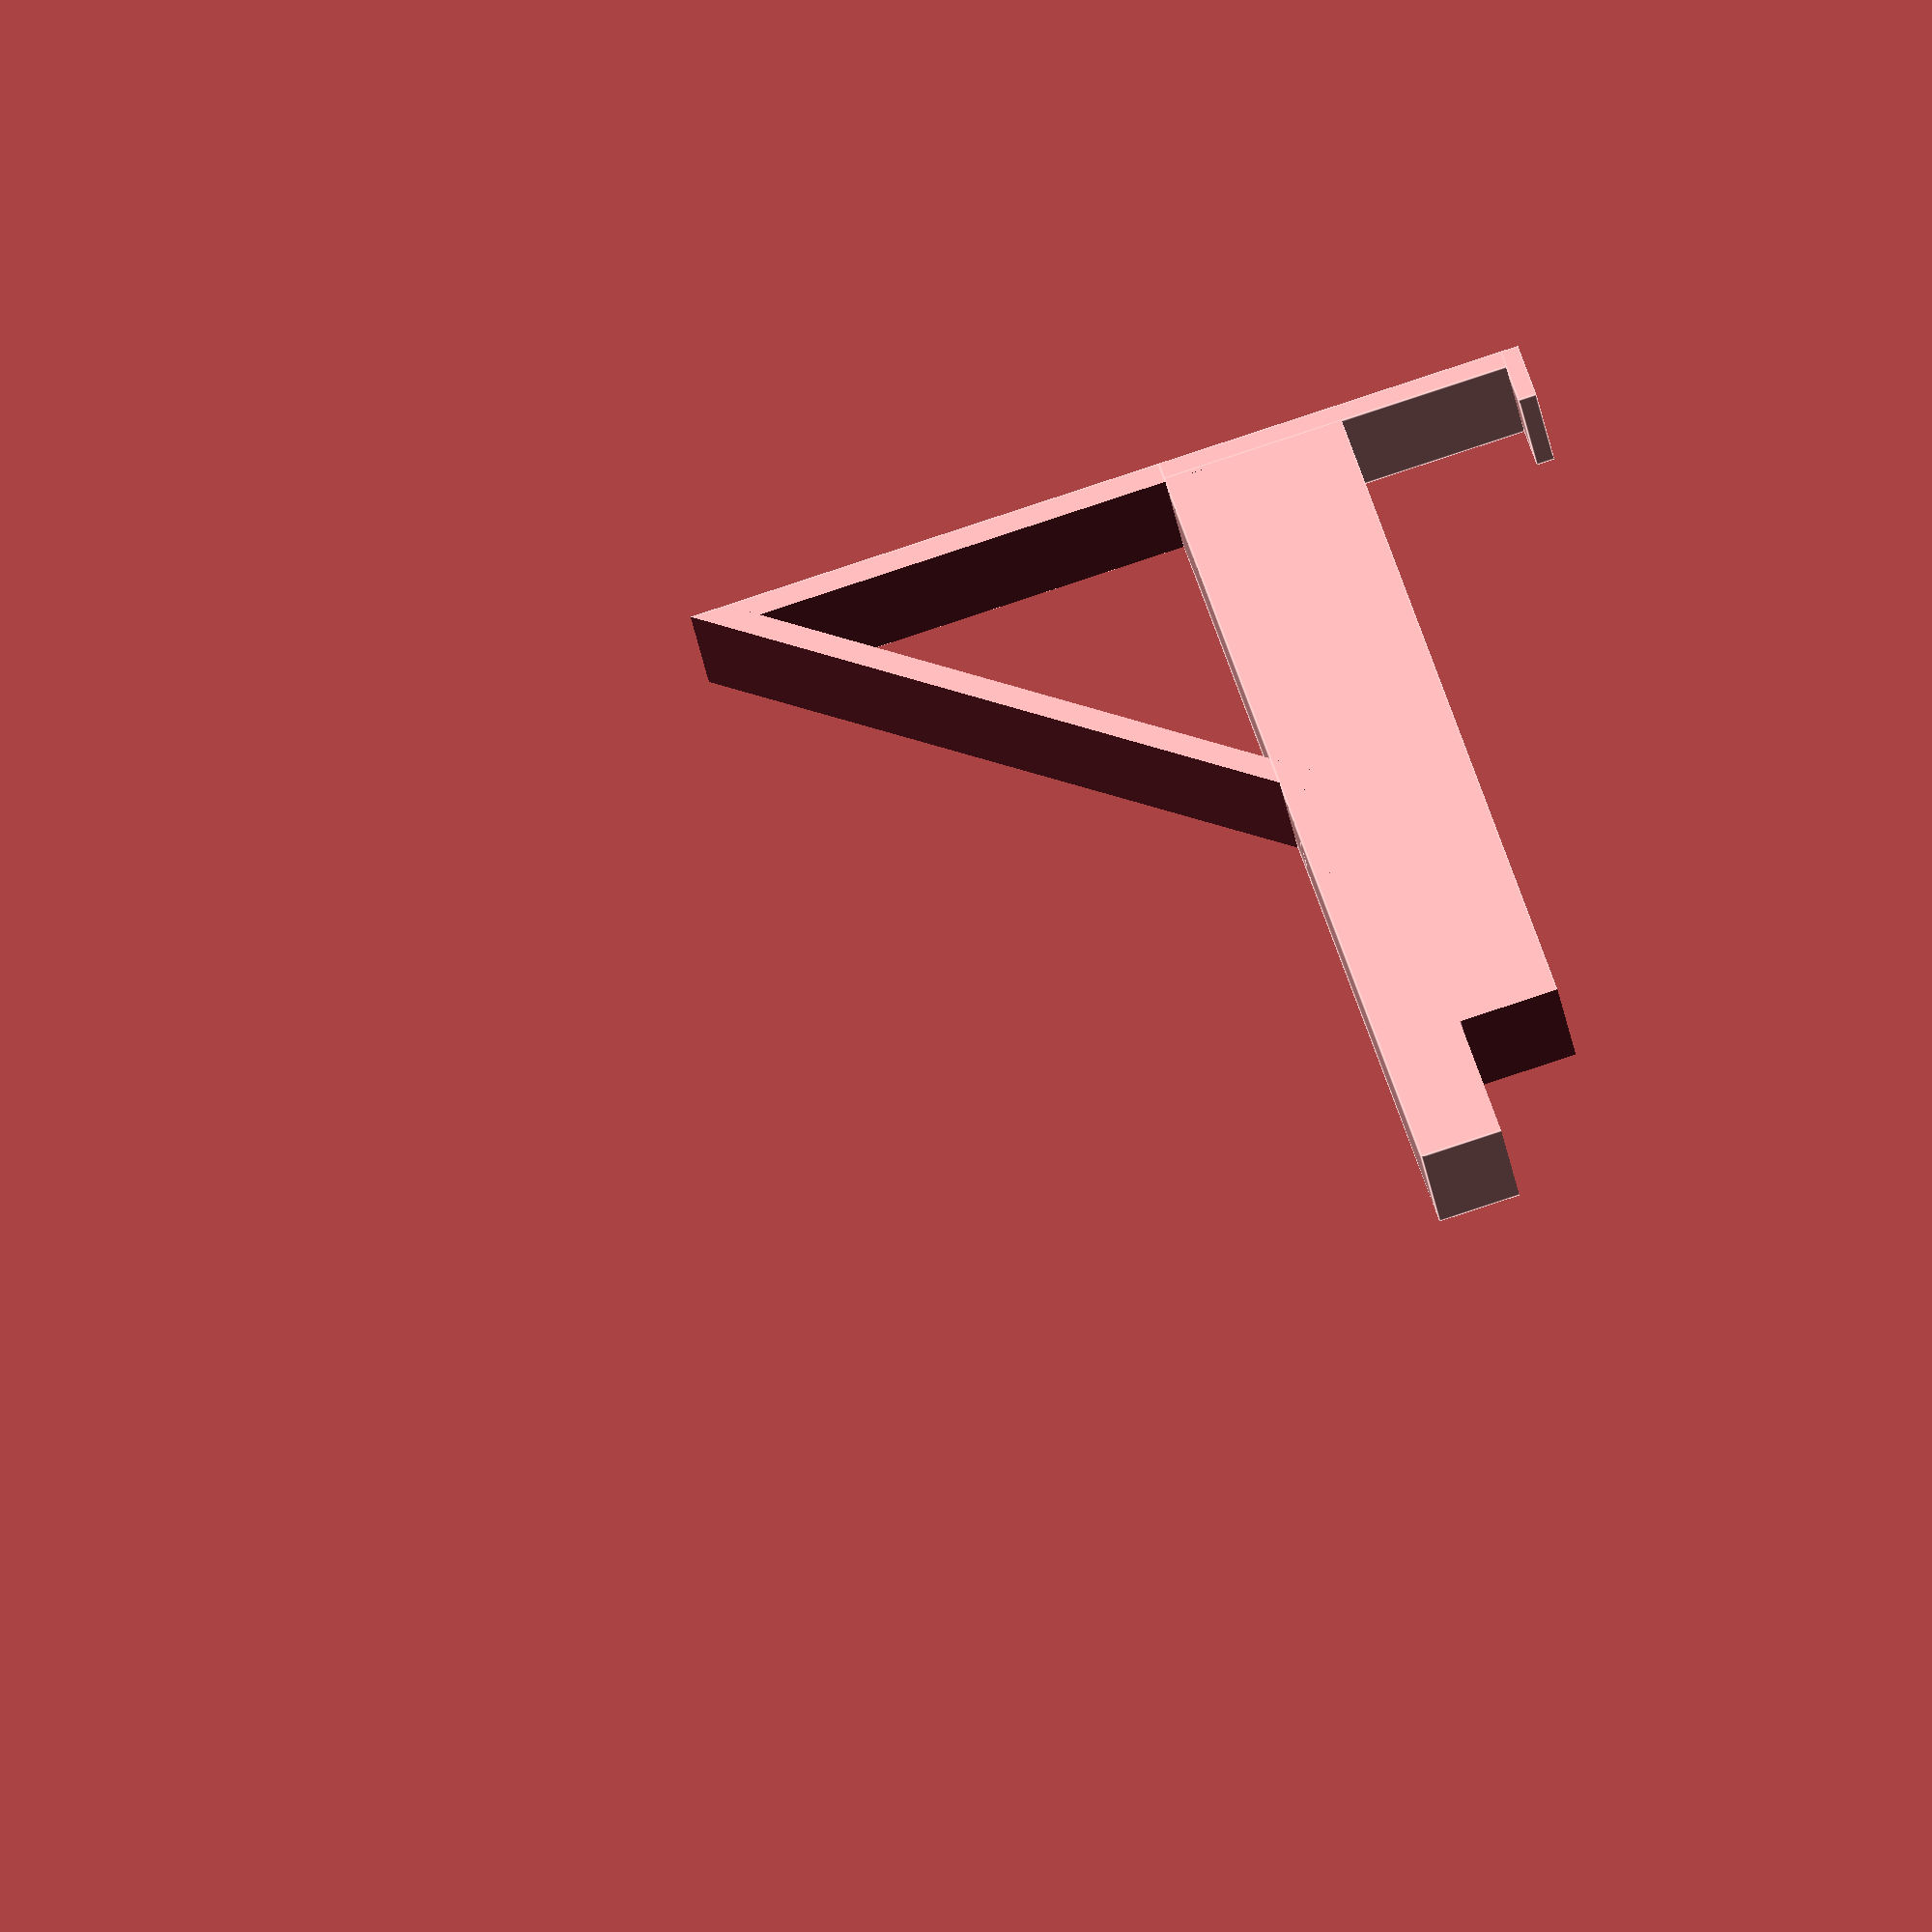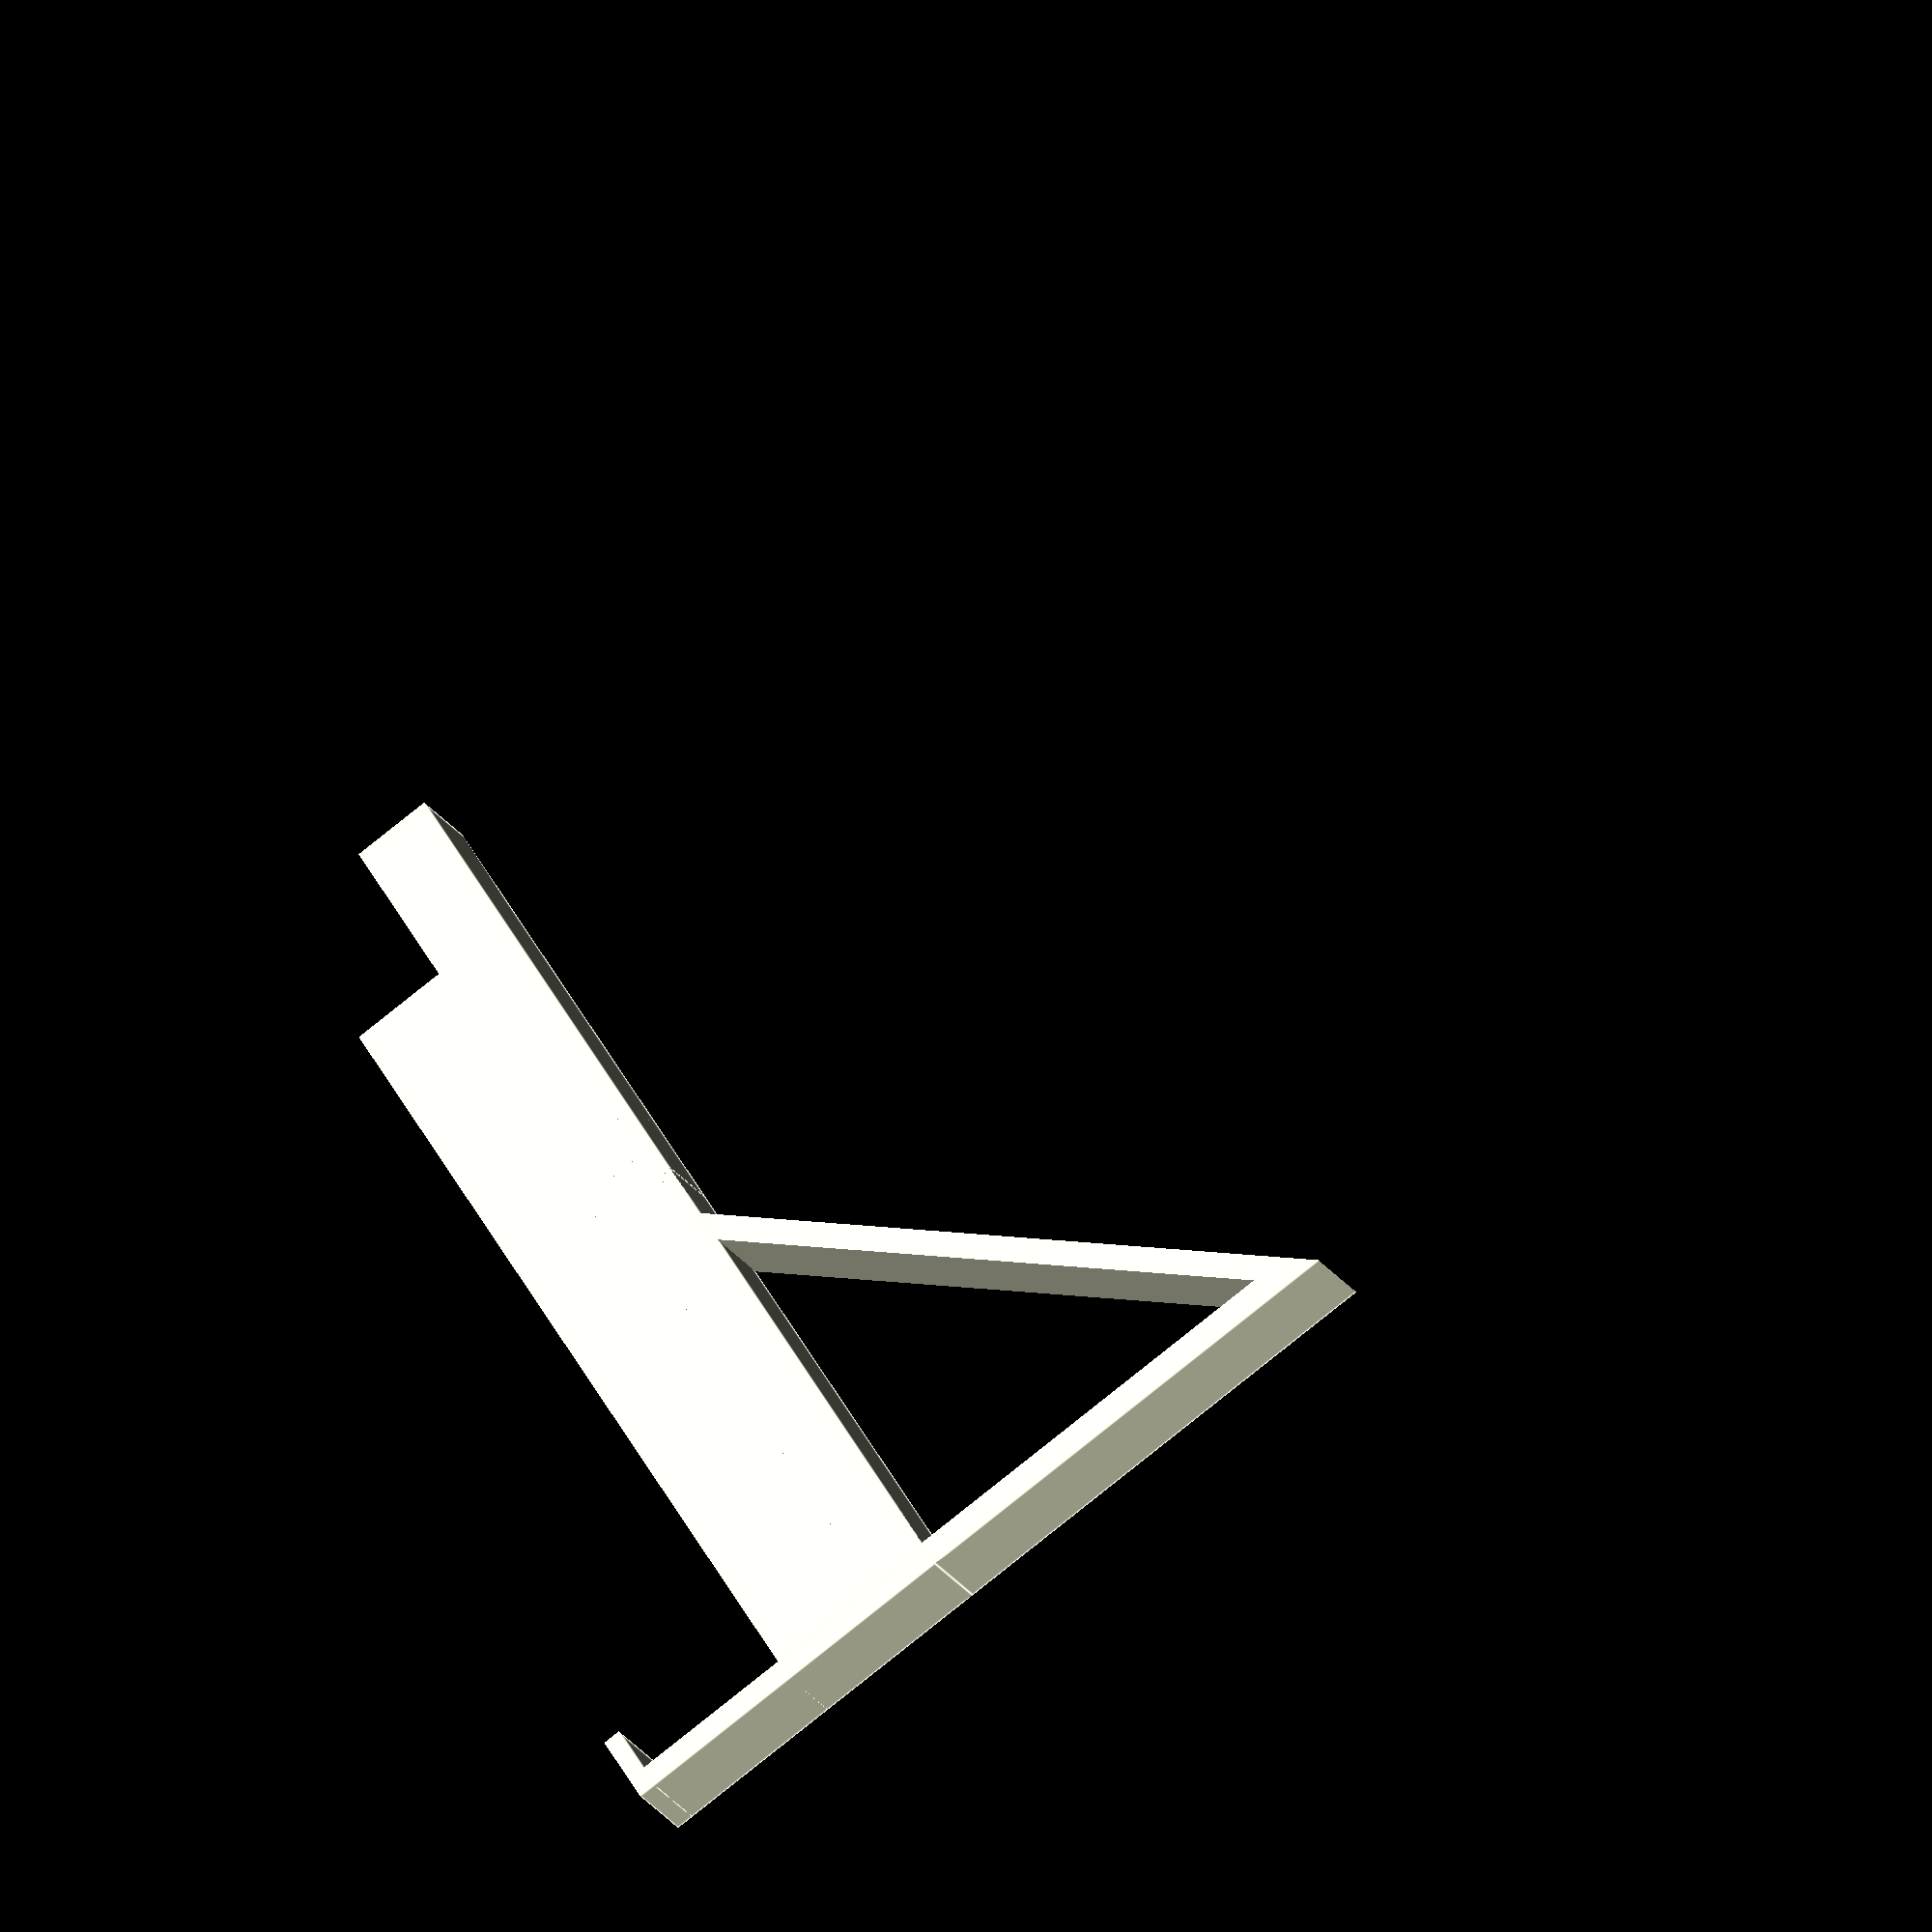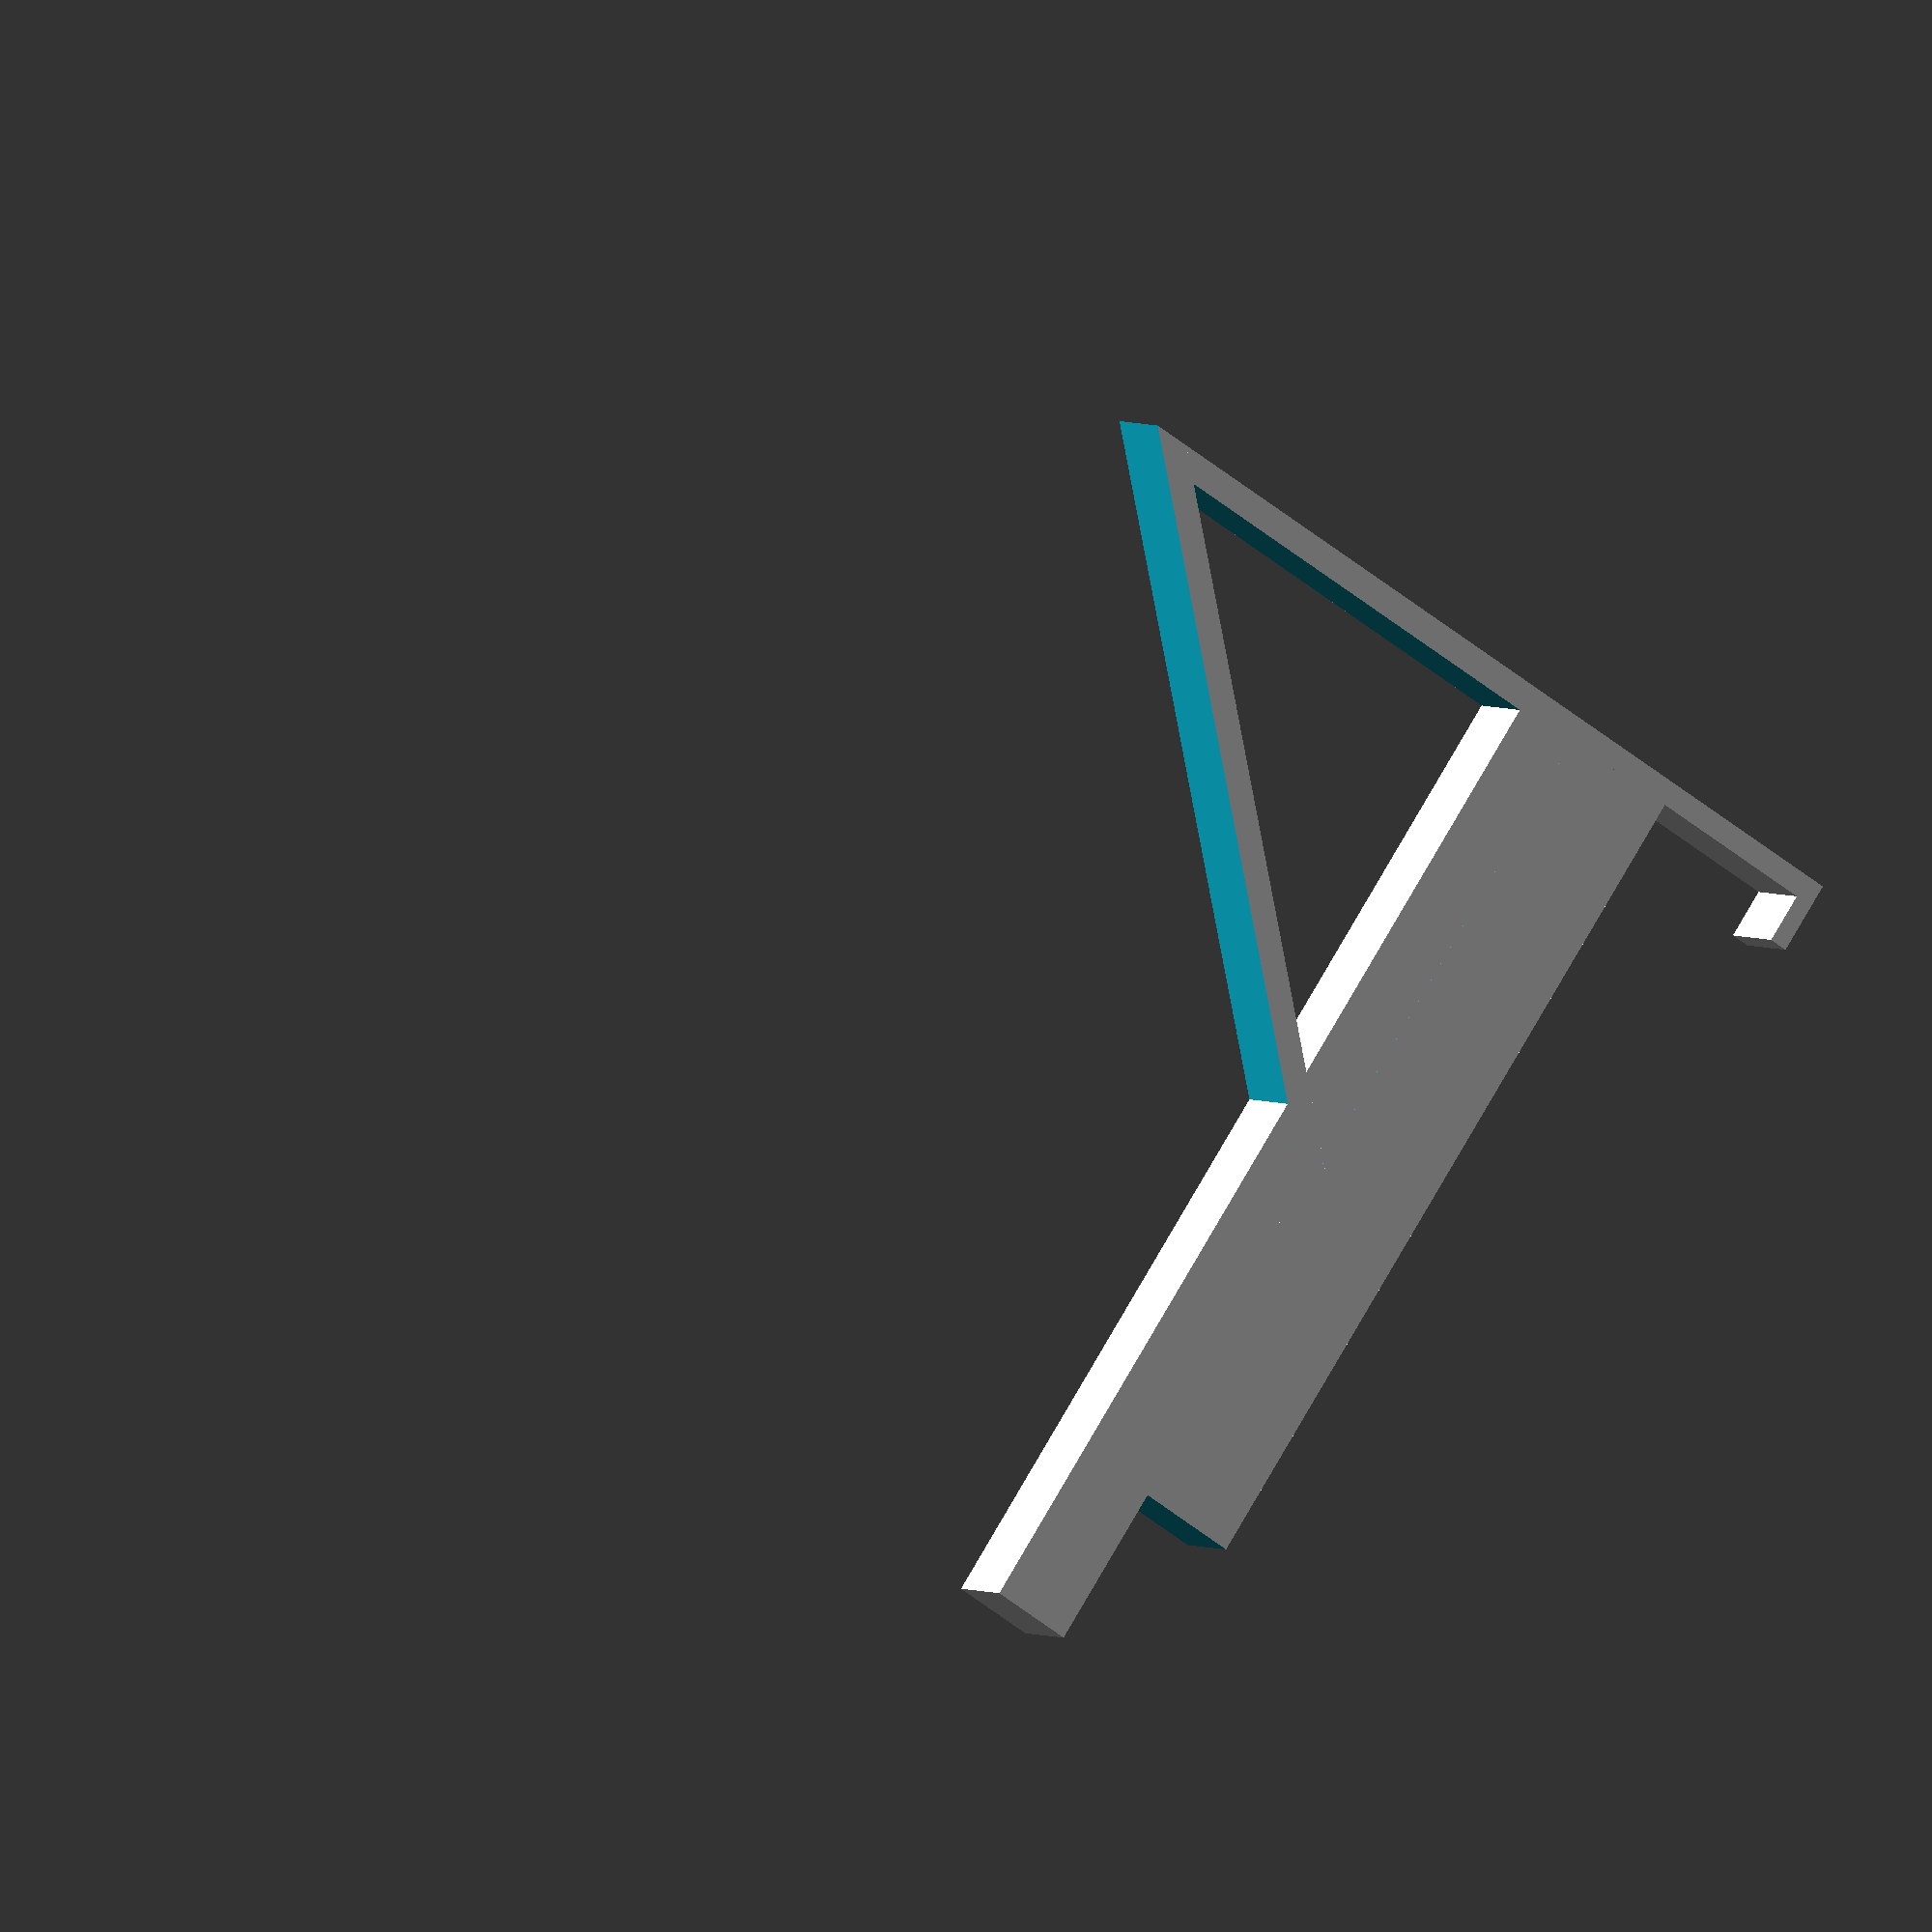
<openscad>
difference() {
    cube([20,  114.5, 10]);
    translate([9, -2, -1])
        cube([20,  20, 20]);
}
translate([0, 112, 0])
    cube([40.5,  2.5, 10]);
translate([38.5, 106.5, 0])
    cube([2,  8, 10]);
difference() {
    translate([-60, 54.5, 0])
        triangle(10);
    translate([-53, 51.5, -1])
        triangle(12);
}
module triangle(z) {
    difference() {
        cube([60, 60, z]);
        translate([0, -60, -1])
            rotate([0, 0, 45])
            cube([90, 90, z + 2]);
    }
}

</openscad>
<views>
elev=225.2 azim=165.5 roll=168.7 proj=o view=edges
elev=22.0 azim=148.5 roll=24.1 proj=o view=edges
elev=357.0 azim=33.2 roll=335.8 proj=o view=solid
</views>
